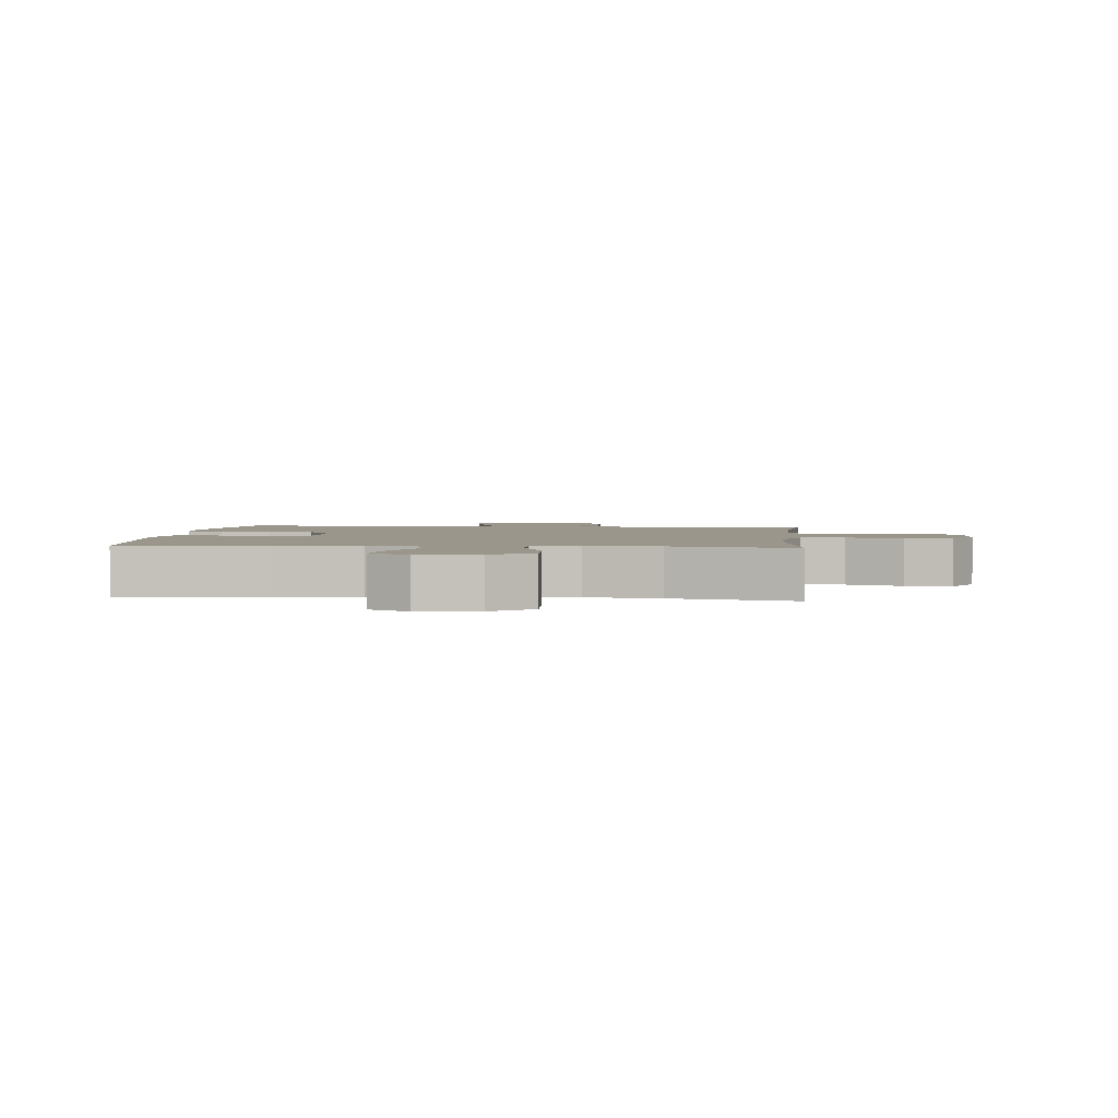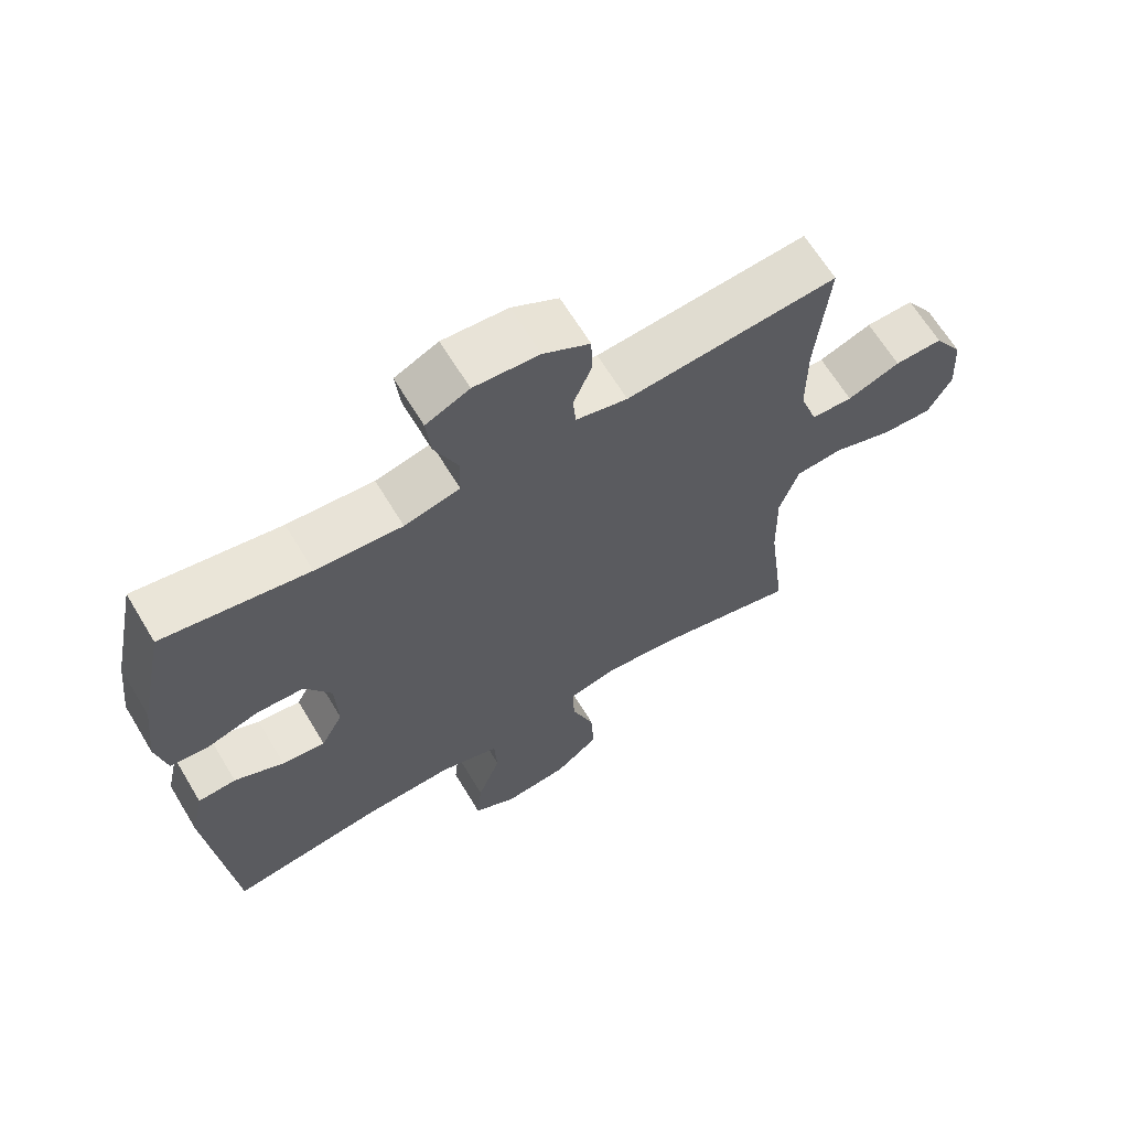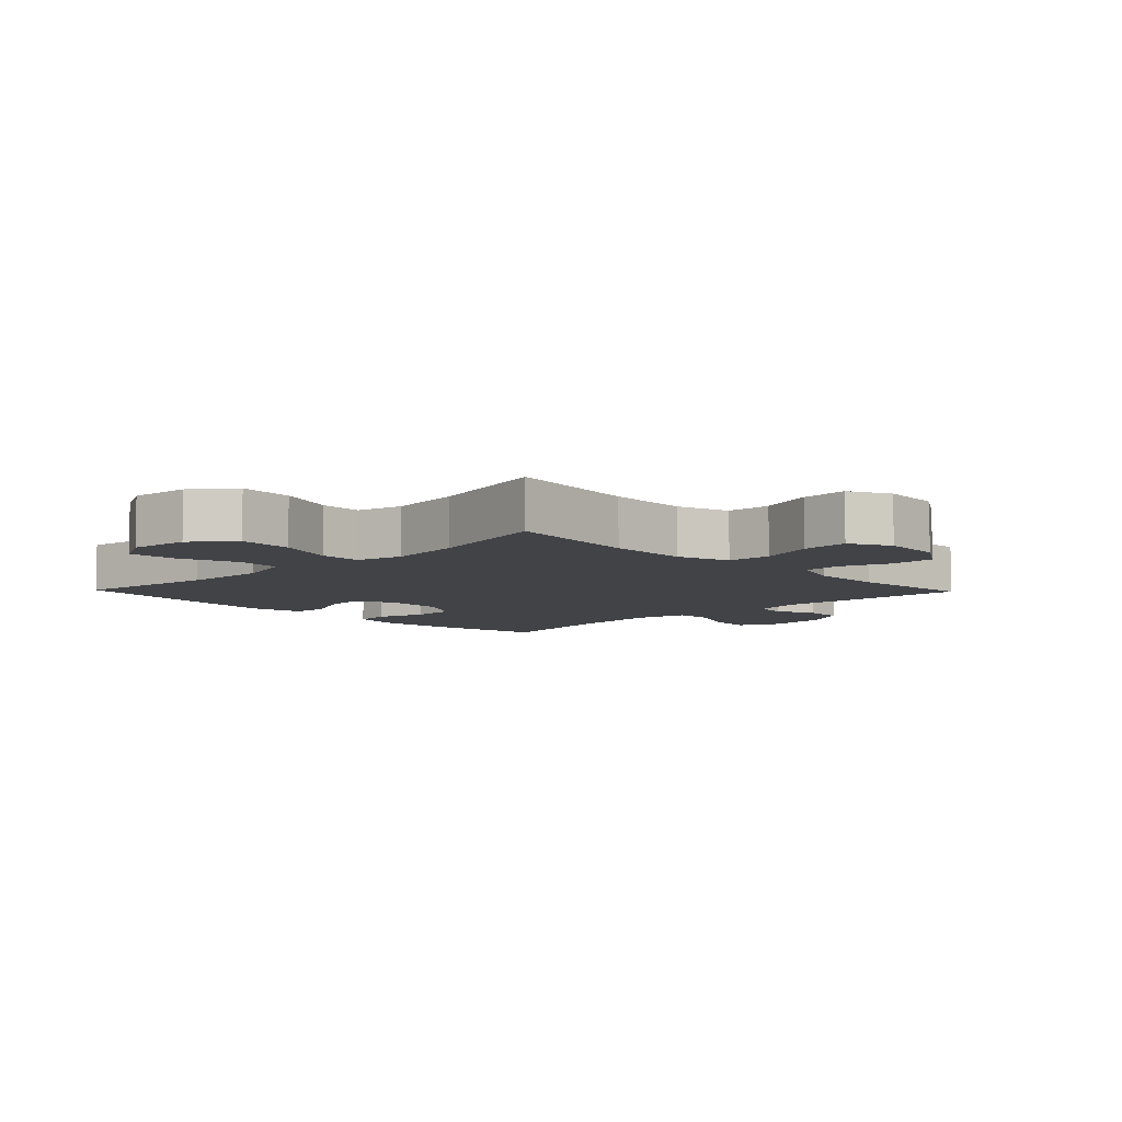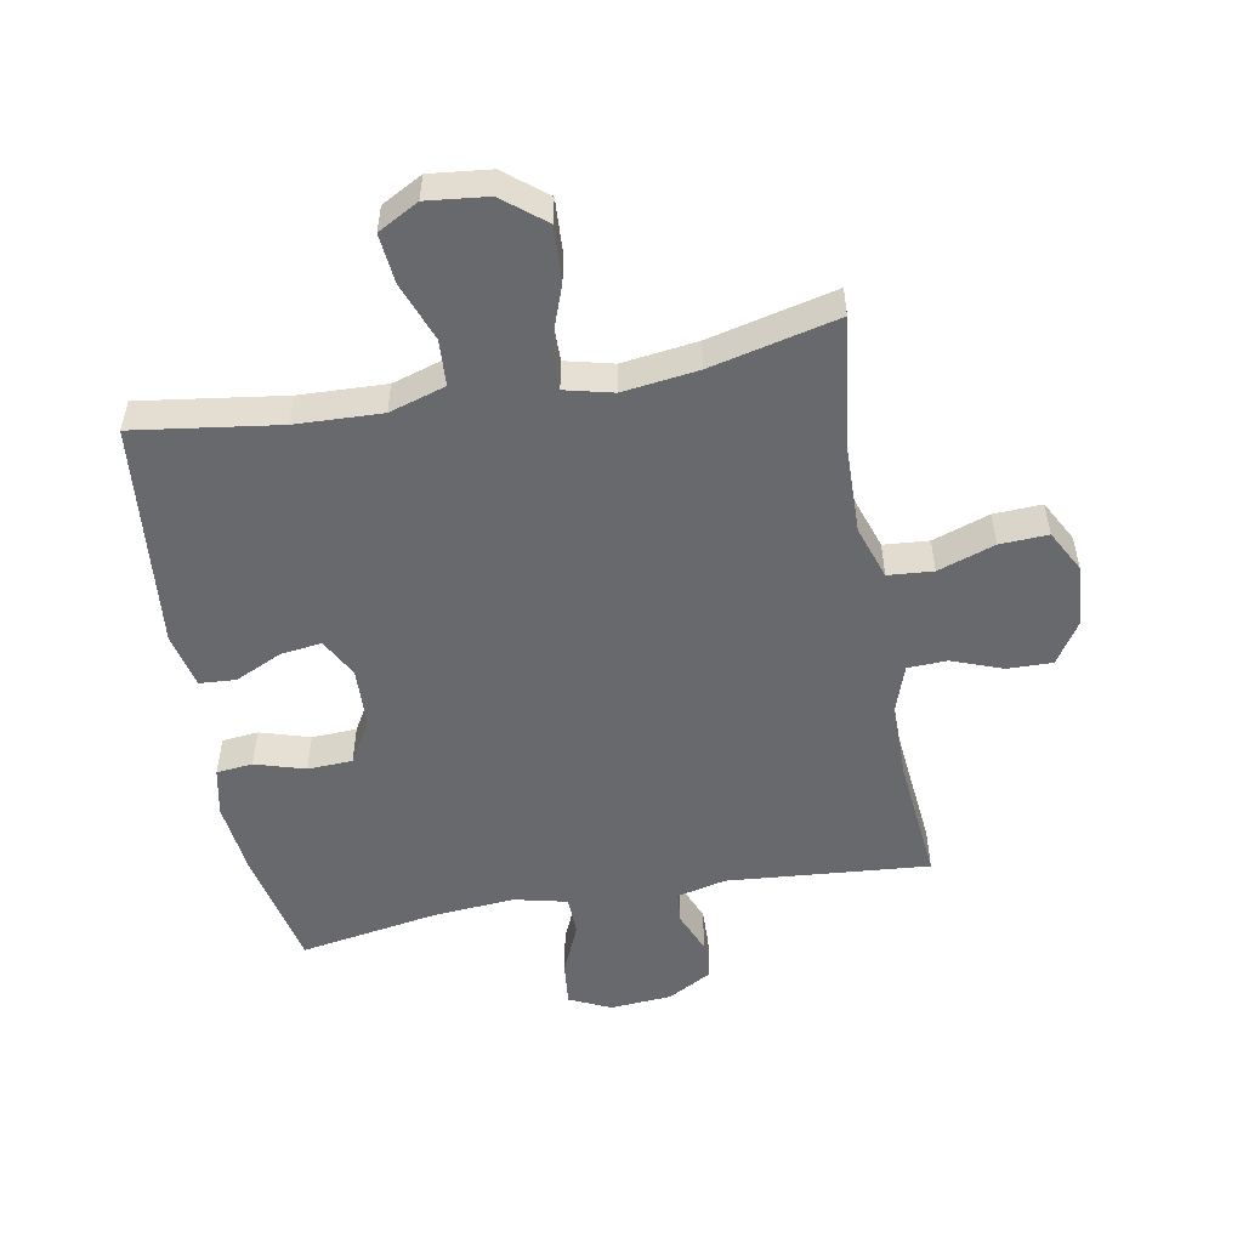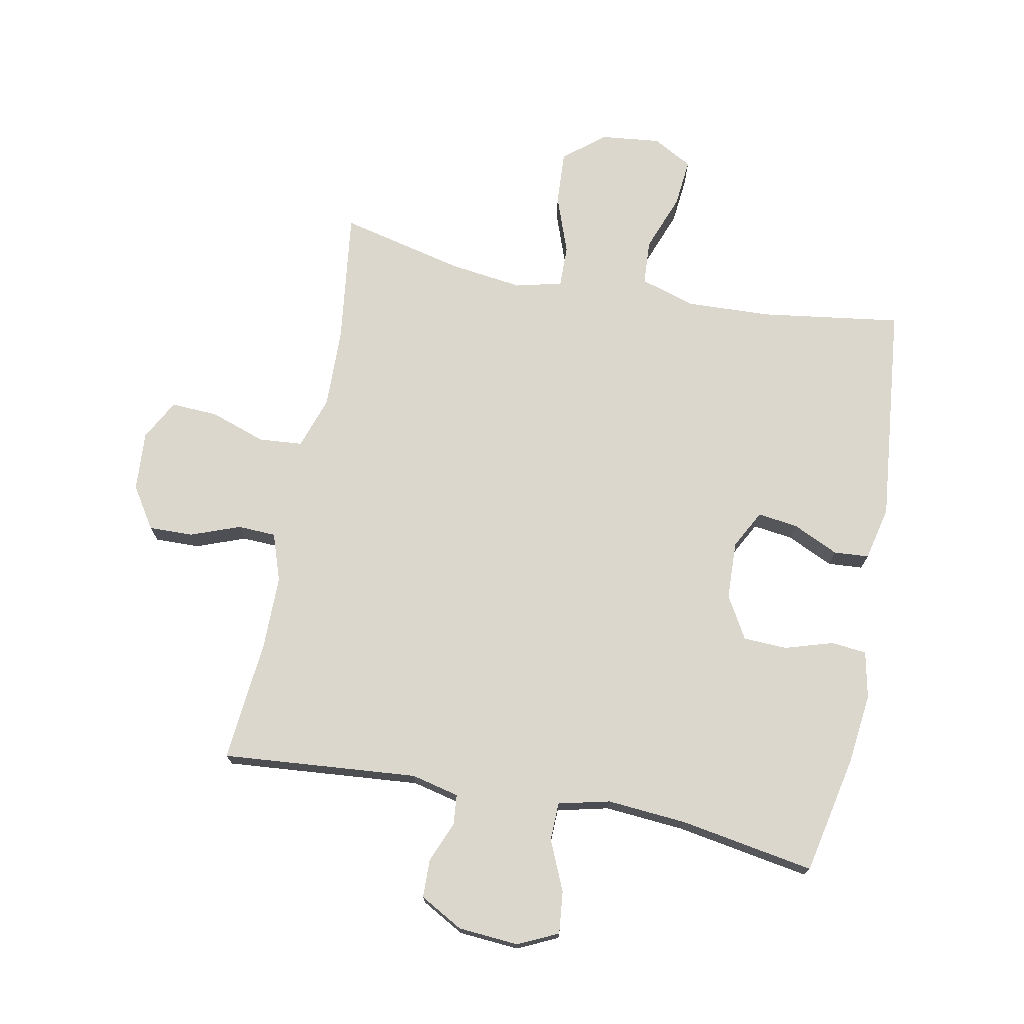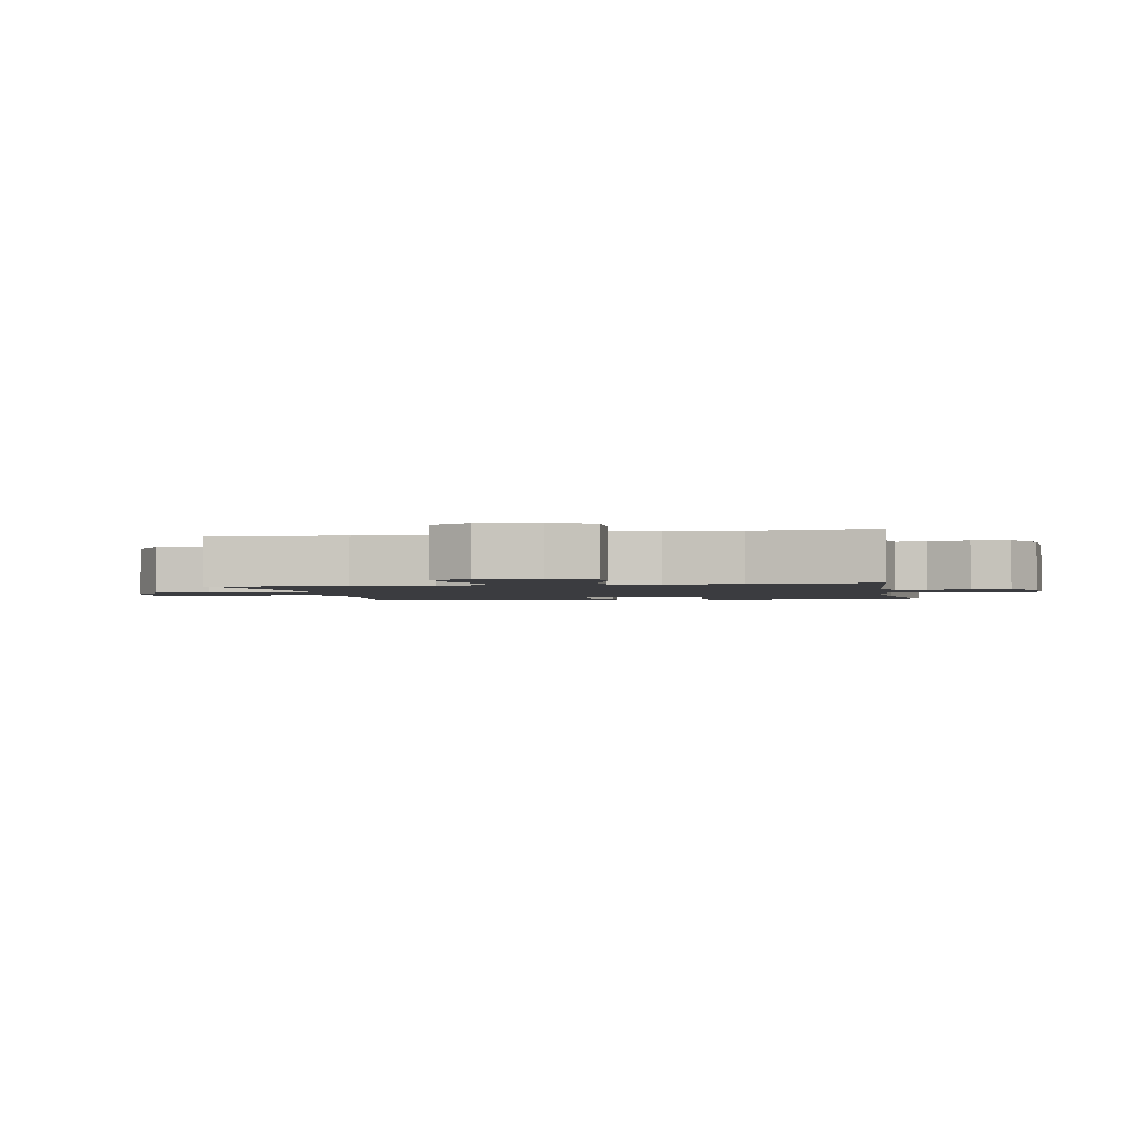
<metadata>
{"format":"obj","ext":"obj","renderer":"f3d","projection":"perspective","resolution":1024,"background":"white","views":[{"elev":2.5,"azim":-174.8,"up":"+Y"},{"elev":65.3,"azim":148.9,"up":"+Z"},{"elev":-7.3,"azim":-135.9,"up":"+Y"},{"elev":-52.8,"azim":-169.6,"up":"+Y"},{"elev":73.4,"azim":11.0,"up":"+Y"},{"elev":-2.0,"azim":-79.2,"up":"+Y"}]}
</metadata>
<code>
o path5364
v -0.2672 0.0375 -0.4515
v -0.1475 0.0375 -0.4359
v -0.07176 0.0375 -0.4546
v -0.07281 0.0375 -0.5224
v -0.1071 0.0375 -0.6164
v -0.1121 0.0375 -0.7039
v -0.04571 0.0375 -0.7572
v 0.05078 0.0375 -0.7679
v 0.1155 0.0375 -0.7327
v 0.1078 0.0375 -0.6544
v 0.0729 0.0375 -0.5613
v 0.07722 0.0375 -0.4884
v 0.1665 0.0375 -0.4609
v 0.3036 0.0375 -0.4665
v 0.5327 0.0375 -0.499
v 0.5694 0.0375 -0.1402
v 0.5495 0.0375 -0.05283
v 0.4923 0.0375 -0.04889
v 0.4175 0.0375 -0.08369
v 0.3522 0.0375 -0.09222
v 0.3191 0.0375 -0.03009
v 0.3226 0.0375 0.06462
v 0.3625 0.0375 0.1332
v 0.4338 0.0375 0.1363
v 0.5125 0.0375 0.1121
v 0.57 0.0375 0.1182
v 0.5859 0.0375 0.1944
v 0.5728 0.0375 0.3101
v 0.5327 0.0375 0.5029
v 0.3139 0.0375 0.4658
v 0.1835 0.0375 0.4554
v 0.09975 0.0375 0.4753
v 0.09823 0.0375 0.5375
v 0.1338 0.0375 0.6189
v 0.1409 0.0375 0.6878
v 0.07544 0.0375 0.7185
v -0.02288 0.0375 0.7111
v -0.09312 0.0375 0.672
v -0.09456 0.0375 0.6101
v -0.06733 0.0375 0.5439
v -0.07177 0.0375 0.4942
v -0.1498 0.0375 0.4759
v -0.469 0.0375 0.5029
v -0.4498 0.0375 0.3029
v -0.4499 0.0375 0.1836
v -0.4764 0.0375 0.1065
v -0.5387 0.0375 0.1041
v -0.6185 0.0375 0.134
v -0.691 0.0375 0.1356
v -0.7345 0.0375 0.06816
v -0.7408 0.0375 -0.02855
v -0.7051 0.0375 -0.09473
v -0.6288 0.0375 -0.09112
v -0.5385 0.0375 -0.06046
v -0.4671 0.0375 -0.06605
v -0.4385 0.0375 -0.1515
v -0.4415 0.0375 -0.2817
v -0.469 0.0375 -0.499
v -0.2672 -0.0375 -0.4515
v -0.1475 -0.0375 -0.4359
v -0.07176 -0.0375 -0.4546
v -0.07281 -0.0375 -0.5224
v -0.1071 -0.0375 -0.6164
v -0.1121 -0.0375 -0.7039
v -0.04571 -0.0375 -0.7572
v 0.05078 -0.0375 -0.7679
v 0.1155 -0.0375 -0.7327
v 0.1078 -0.0375 -0.6544
v 0.0729 -0.0375 -0.5613
v 0.07722 -0.0375 -0.4884
v 0.1665 -0.0375 -0.4609
v 0.3036 -0.0375 -0.4665
v 0.5327 -0.0375 -0.499
v 0.5694 -0.0375 -0.1402
v 0.5495 -0.0375 -0.05283
v 0.4923 -0.0375 -0.04889
v 0.4175 -0.0375 -0.08369
v 0.3522 -0.0375 -0.09222
v 0.3191 -0.0375 -0.03009
v 0.3226 -0.0375 0.06462
v 0.3625 -0.0375 0.1332
v 0.4338 -0.0375 0.1363
v 0.5125 -0.0375 0.1121
v 0.57 -0.0375 0.1182
v 0.5859 -0.0375 0.1944
v 0.5728 -0.0375 0.3101
v 0.5327 -0.0375 0.5029
v 0.3139 -0.0375 0.4658
v 0.1835 -0.0375 0.4554
v 0.09975 -0.0375 0.4753
v 0.09823 -0.0375 0.5375
v 0.1338 -0.0375 0.6189
v 0.1409 -0.0375 0.6878
v 0.07544 -0.0375 0.7185
v -0.02288 -0.0375 0.7111
v -0.09312 -0.0375 0.672
v -0.09456 -0.0375 0.6101
v -0.06733 -0.0375 0.5439
v -0.07177 -0.0375 0.4942
v -0.1498 -0.0375 0.4759
v -0.469 -0.0375 0.5029
v -0.4498 -0.0375 0.3029
v -0.4499 -0.0375 0.1836
v -0.4764 -0.0375 0.1065
v -0.5387 -0.0375 0.1041
v -0.6185 -0.0375 0.134
v -0.691 -0.0375 0.1356
v -0.7345 -0.0375 0.06816
v -0.7408 -0.0375 -0.02855
v -0.7051 -0.0375 -0.09473
v -0.6288 -0.0375 -0.09112
v -0.5385 -0.0375 -0.06046
v -0.4671 -0.0375 -0.06605
v -0.4385 -0.0375 -0.1515
v -0.4415 -0.0375 -0.2817
v -0.469 -0.0375 -0.499
v -0.7345 0.0375 0.06816
v -0.7408 0.0375 -0.02855
v -0.7051 0.0375 -0.09473
v -0.7051 0.0375 -0.09473
v -0.691 0.0375 0.1356
v -0.6288 0.0375 -0.09112
v -0.6185 0.0375 0.134
v -0.5385 0.0375 -0.06046
v -0.5387 0.0375 0.1041
v -0.4764 0.0375 0.1065
v -0.4764 0.0375 0.1065
v -0.4671 0.0375 -0.06605
v -0.4671 0.0375 -0.06605
v -0.4499 0.0375 0.1836
v -0.4385 0.0375 -0.1515
v -0.469 0.0375 0.5029
v -0.469 0.0375 0.5029
v -0.4498 0.0375 0.3029
v -0.4415 0.0375 -0.2817
v -0.469 0.0375 -0.499
v -0.469 0.0375 -0.499
v -0.2672 0.0375 -0.4515
v -0.1498 0.0375 0.4759
v -0.1475 0.0375 -0.4359
v -0.07177 0.0375 0.4942
v -0.07177 0.0375 0.4942
v -0.07176 0.0375 -0.4546
v -0.07176 0.0375 -0.4546
v -0.1071 0.0375 -0.6164
v -0.1121 0.0375 -0.7039
v -0.04571 0.0375 -0.7572
v -0.07281 0.0375 -0.5224
v -0.09312 0.0375 0.672
v -0.09456 0.0375 0.6101
v -0.06733 0.0375 0.5439
v -0.02288 0.0375 0.7111
v 0.05078 0.0375 -0.7679
v 0.07544 0.0375 0.7185
v 0.1155 0.0375 -0.7327
v 0.1155 0.0375 -0.7327
v 0.0729 0.0375 -0.5613
v 0.07722 0.0375 -0.4884
v 0.07722 0.0375 -0.4884
v 0.1078 0.0375 -0.6544
v 0.1409 0.0375 0.6878
v 0.1409 0.0375 0.6878
v 0.09975 0.0375 0.4753
v 0.09975 0.0375 0.4753
v 0.09823 0.0375 0.5375
v 0.1665 0.0375 -0.4609
v 0.1338 0.0375 0.6189
v 0.1835 0.0375 0.4554
v 0.3036 0.0375 -0.4665
v 0.3139 0.0375 0.4658
v 0.3191 0.0375 -0.03009
v 0.3226 0.0375 0.06462
v 0.3522 0.0375 -0.09222
v 0.3522 0.0375 -0.09222
v 0.3625 0.0375 0.1332
v 0.4175 0.0375 -0.08369
v 0.4338 0.0375 0.1363
v 0.4923 0.0375 -0.04889
v 0.5125 0.0375 0.1121
v 0.5327 0.0375 0.5029
v 0.5327 0.0375 0.5029
v 0.5495 0.0375 -0.05283
v 0.5495 0.0375 -0.05283
v 0.5327 0.0375 -0.499
v 0.5327 0.0375 -0.499
v 0.57 0.0375 0.1182
v 0.57 0.0375 0.1182
v 0.5694 0.0375 -0.1402
v 0.5728 0.0375 0.3101
v 0.5859 0.0375 0.1944
v -0.7345 -0.0375 0.06816
v -0.7408 -0.0375 -0.02855
v -0.7051 -0.0375 -0.09473
v -0.7051 -0.0375 -0.09473
v -0.691 -0.0375 0.1356
v -0.6288 -0.0375 -0.09112
v -0.6185 -0.0375 0.134
v -0.5385 -0.0375 -0.06046
v -0.5387 -0.0375 0.1041
v -0.4764 -0.0375 0.1065
v -0.4764 -0.0375 0.1065
v -0.4671 -0.0375 -0.06605
v -0.4671 -0.0375 -0.06605
v -0.4499 -0.0375 0.1836
v -0.4385 -0.0375 -0.1515
v -0.469 -0.0375 0.5029
v -0.469 -0.0375 0.5029
v -0.4498 -0.0375 0.3029
v -0.4415 -0.0375 -0.2817
v -0.469 -0.0375 -0.499
v -0.469 -0.0375 -0.499
v -0.2672 -0.0375 -0.4515
v -0.1498 -0.0375 0.4759
v -0.1475 -0.0375 -0.4359
v -0.07177 -0.0375 0.4942
v -0.07177 -0.0375 0.4942
v -0.07176 -0.0375 -0.4546
v -0.07176 -0.0375 -0.4546
v -0.1071 -0.0375 -0.6164
v -0.1121 -0.0375 -0.7039
v -0.04571 -0.0375 -0.7572
v -0.07281 -0.0375 -0.5224
v -0.09312 -0.0375 0.672
v -0.09456 -0.0375 0.6101
v -0.06733 -0.0375 0.5439
v -0.02288 -0.0375 0.7111
v 0.05078 -0.0375 -0.7679
v 0.07544 -0.0375 0.7185
v 0.1155 -0.0375 -0.7327
v 0.1155 -0.0375 -0.7327
v 0.0729 -0.0375 -0.5613
v 0.07722 -0.0375 -0.4884
v 0.07722 -0.0375 -0.4884
v 0.1078 -0.0375 -0.6544
v 0.1409 -0.0375 0.6878
v 0.1409 -0.0375 0.6878
v 0.09975 -0.0375 0.4753
v 0.09975 -0.0375 0.4753
v 0.09823 -0.0375 0.5375
v 0.1665 -0.0375 -0.4609
v 0.1338 -0.0375 0.6189
v 0.1835 -0.0375 0.4554
v 0.3036 -0.0375 -0.4665
v 0.3139 -0.0375 0.4658
v 0.3191 -0.0375 -0.03009
v 0.3226 -0.0375 0.06462
v 0.3522 -0.0375 -0.09222
v 0.3522 -0.0375 -0.09222
v 0.3625 -0.0375 0.1332
v 0.4175 -0.0375 -0.08369
v 0.4338 -0.0375 0.1363
v 0.4923 -0.0375 -0.04889
v 0.5125 -0.0375 0.1121
v 0.5327 -0.0375 0.5029
v 0.5327 -0.0375 0.5029
v 0.5495 -0.0375 -0.05283
v 0.5495 -0.0375 -0.05283
v 0.5327 -0.0375 -0.499
v 0.5327 -0.0375 -0.499
v 0.57 -0.0375 0.1182
v 0.57 -0.0375 0.1182
v 0.5694 -0.0375 -0.1402
v 0.5728 -0.0375 0.3101
v 0.5859 -0.0375 0.1944
f 198 199 197
f 215 213 246
f 208 213 206
f 214 209 212
f 191 196 197
f 250 262 252
f 198 197 196
f 243 247 240
f 243 250 247
f 219 231 222
f 262 250 243
f 232 222 231
f 224 226 223
f 246 237 215
f 225 239 226
f 263 251 264
f 196 191 192
f 246 213 204
f 246 242 237
f 246 204 202
f 251 244 249
f 222 232 217
f 198 200 199
f 246 202 245
f 202 200 198
f 191 197 195
f 241 226 239
f 215 239 225
f 228 241 235
f 212 209 210
f 205 245 202
f 221 234 219
f 240 247 245
f 244 251 263
f 214 245 205
f 196 192 193
f 202 204 200
f 226 241 228
f 244 263 254
f 249 242 246
f 260 264 253
f 240 245 217
f 217 245 214
f 234 227 229
f 240 217 232
f 262 243 258
f 256 252 262
f 221 227 234
f 253 264 251
f 214 205 209
f 242 249 244
f 204 213 208
f 239 215 237
f 221 219 220
f 225 226 224
f 231 219 234
f 50 51 109 108
f 51 120 194 109
f 49 50 108 107
f 52 53 111 110
f 48 49 107 106
f 53 54 112 111
f 47 48 106 105
f 127 47 105 201
f 54 129 203 112
f 45 46 104 103
f 55 56 114 113
f 133 44 102 207
f 57 137 211 115
f 44 45 103 102
f 56 57 115 114
f 58 1 59 116
f 42 43 101 100
f 1 2 60 59
f 142 42 100 216
f 2 144 218 60
f 5 6 64 63
f 6 7 65 64
f 4 5 63 62
f 38 39 97 96
f 39 40 98 97
f 37 38 96 95
f 3 4 62 61
f 40 41 99 98
f 7 8 66 65
f 36 37 95 94
f 8 156 230 66
f 11 159 233 69
f 10 11 69 68
f 9 10 68 67
f 162 36 94 236
f 164 33 91 238
f 12 13 71 70
f 34 35 93 92
f 33 34 92 91
f 31 32 90 89
f 13 14 72 71
f 30 31 89 88
f 21 22 80 79
f 174 21 79 248
f 22 23 81 80
f 19 20 78 77
f 23 24 82 81
f 18 19 77 76
f 24 25 83 82
f 181 30 88 255
f 183 18 76 257
f 14 185 259 72
f 25 187 261 83
f 16 17 75 74
f 15 16 74 73
f 28 29 87 86
f 27 28 86 85
f 26 27 85 84
f 124 123 125
f 141 172 139
f 134 132 139
f 140 138 135
f 117 123 122
f 176 178 188
f 124 122 123
f 169 166 173
f 169 173 176
f 145 148 157
f 188 169 176
f 158 157 148
f 150 149 152
f 172 141 163
f 151 152 165
f 189 190 177
f 122 118 117
f 172 130 139
f 172 163 168
f 172 128 130
f 177 175 170
f 148 143 158
f 124 125 126
f 172 171 128
f 128 124 126
f 117 121 123
f 167 165 152
f 141 151 165
f 154 161 167
f 138 136 135
f 131 128 171
f 147 145 160
f 166 171 173
f 170 189 177
f 140 131 171
f 122 119 118
f 128 126 130
f 152 154 167
f 170 180 189
f 175 172 168
f 186 179 190
f 166 143 171
f 143 140 171
f 160 155 153
f 166 158 143
f 188 184 169
f 182 188 178
f 147 160 153
f 179 177 190
f 140 135 131
f 168 170 175
f 130 134 139
f 165 163 141
f 147 146 145
f 151 150 152
f 157 160 145

</code>
